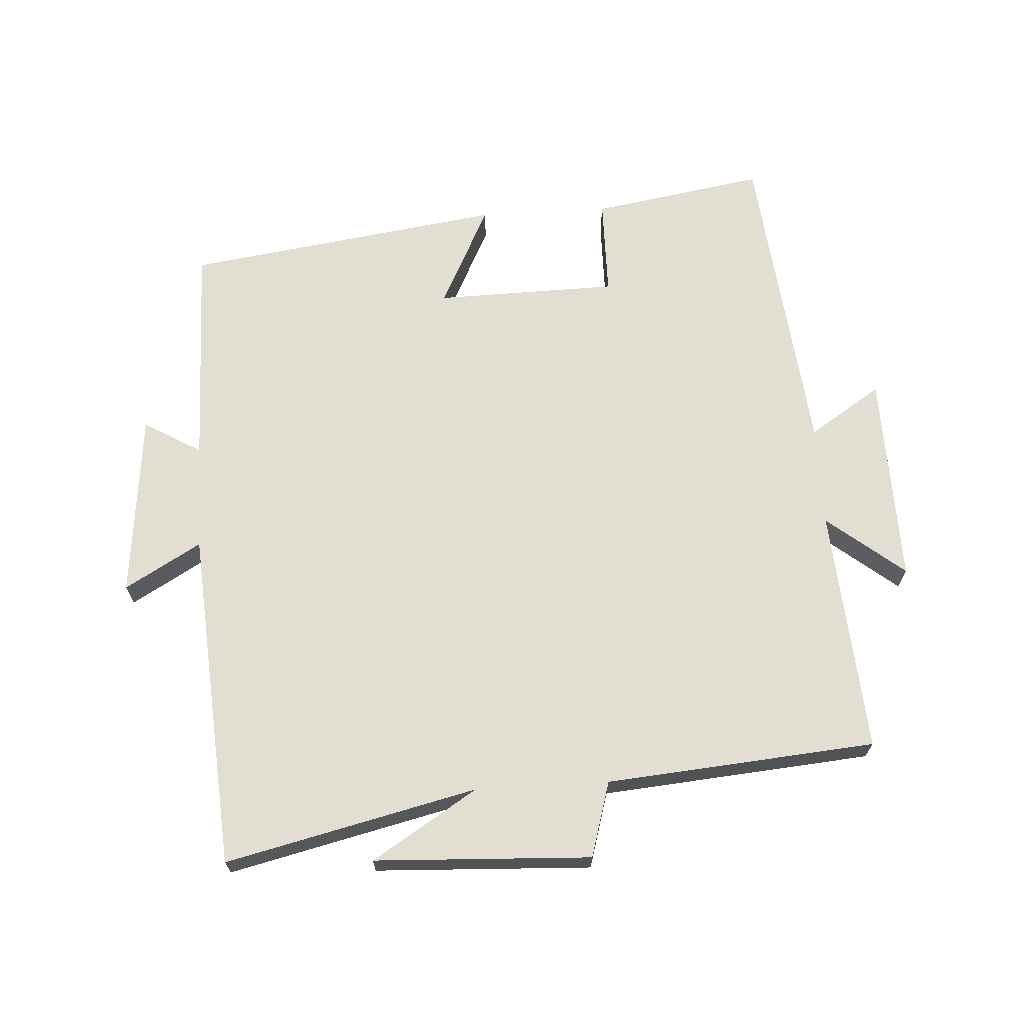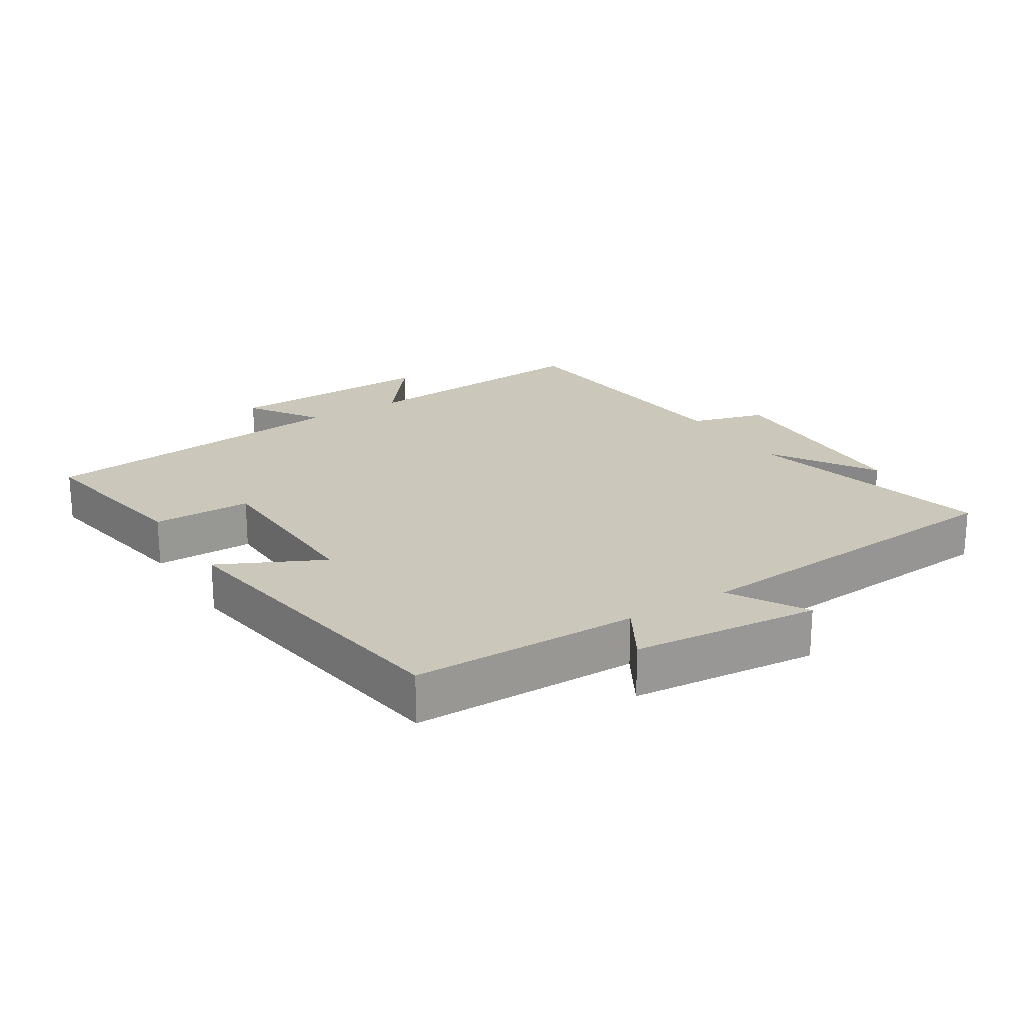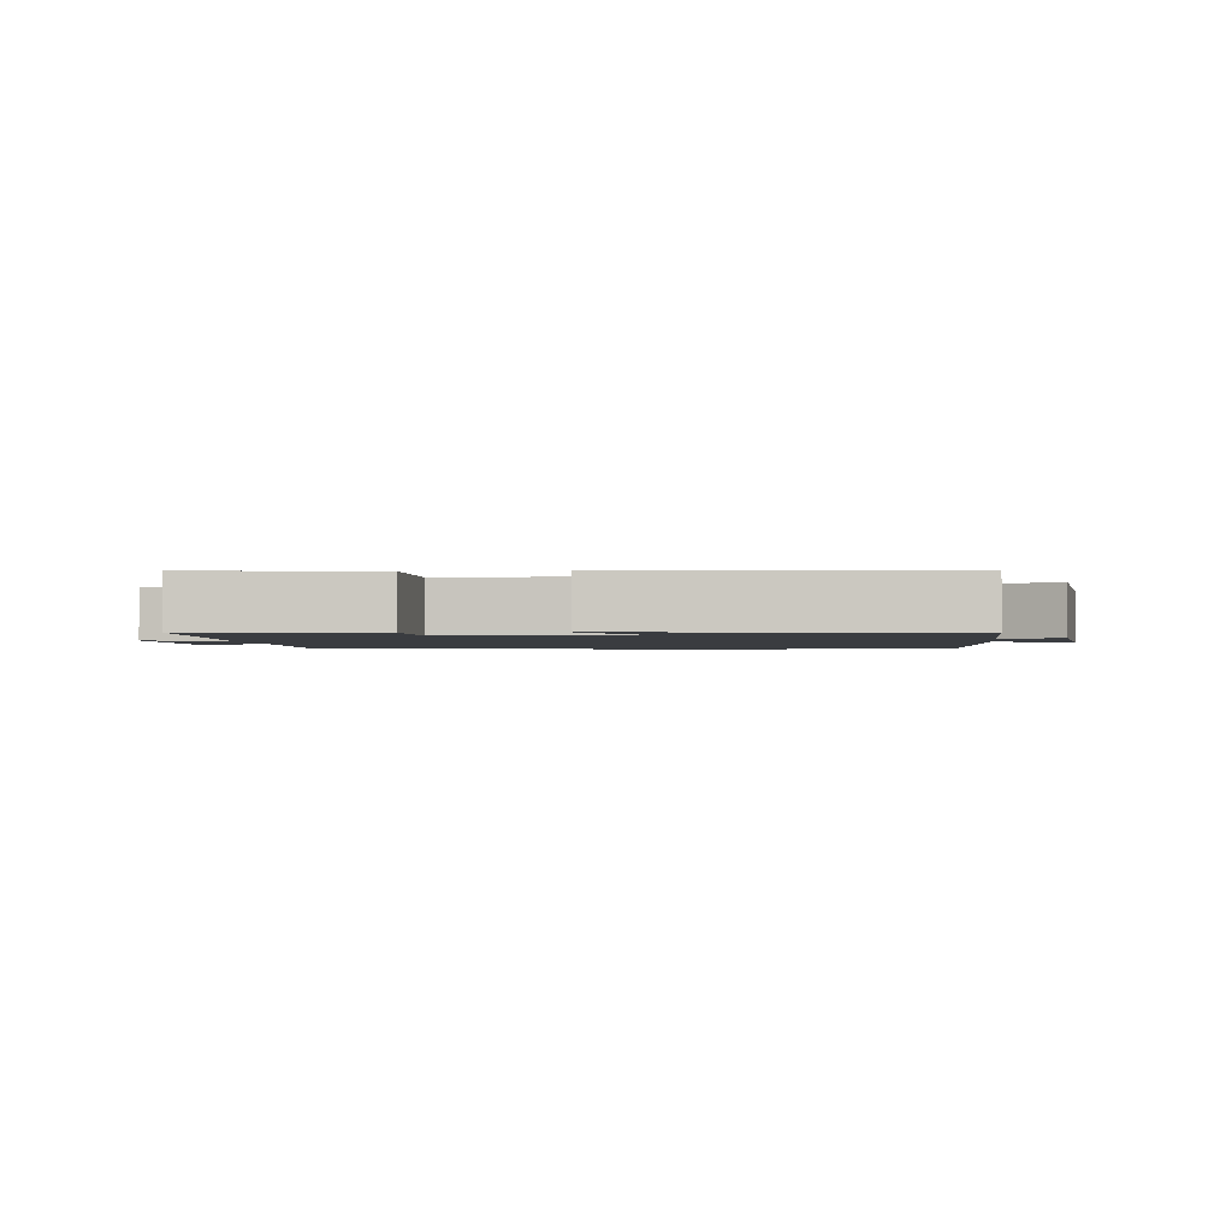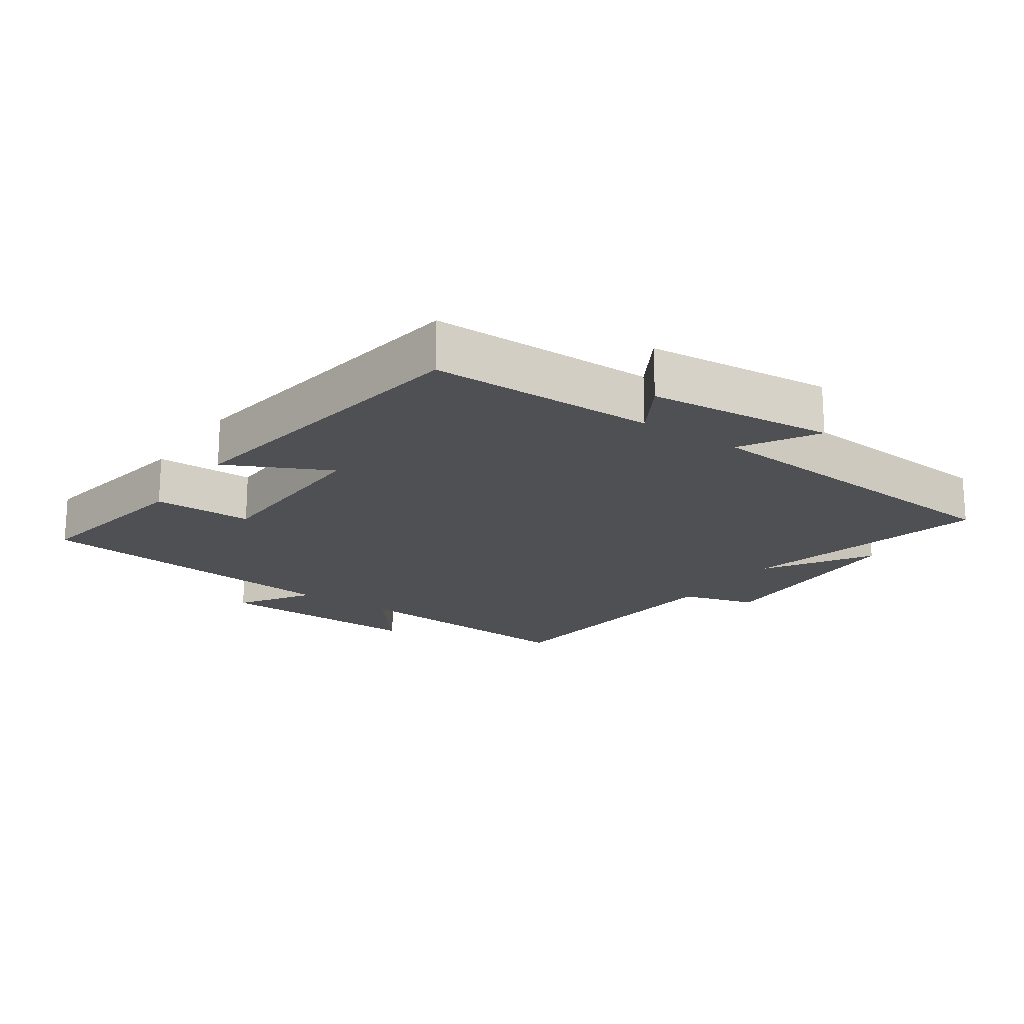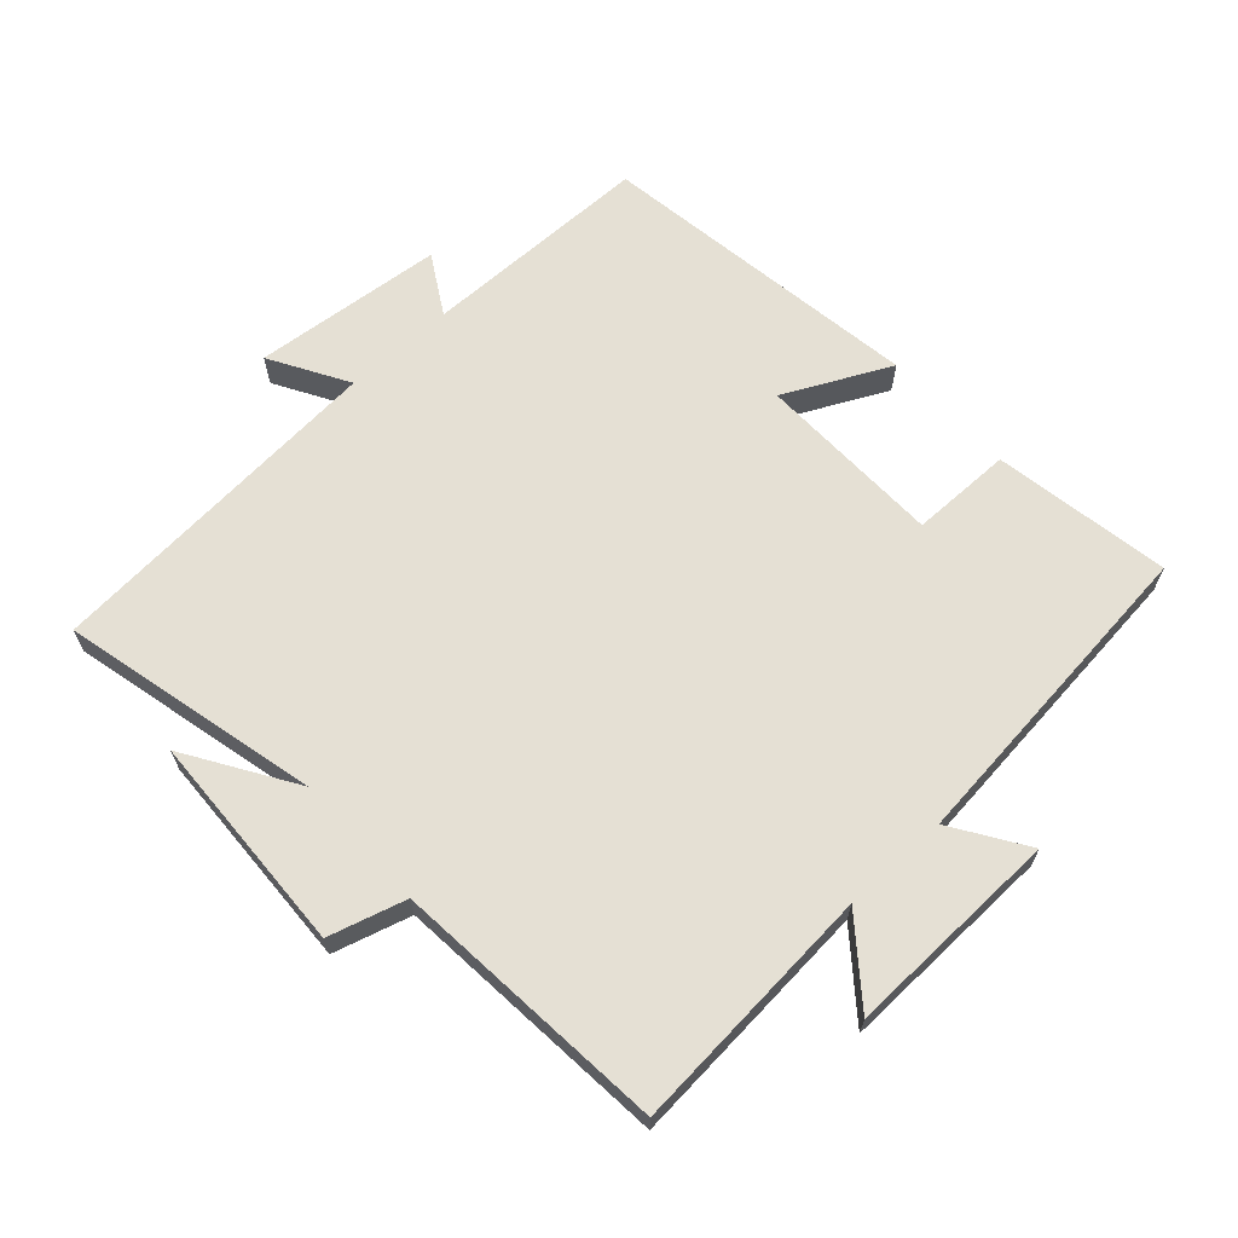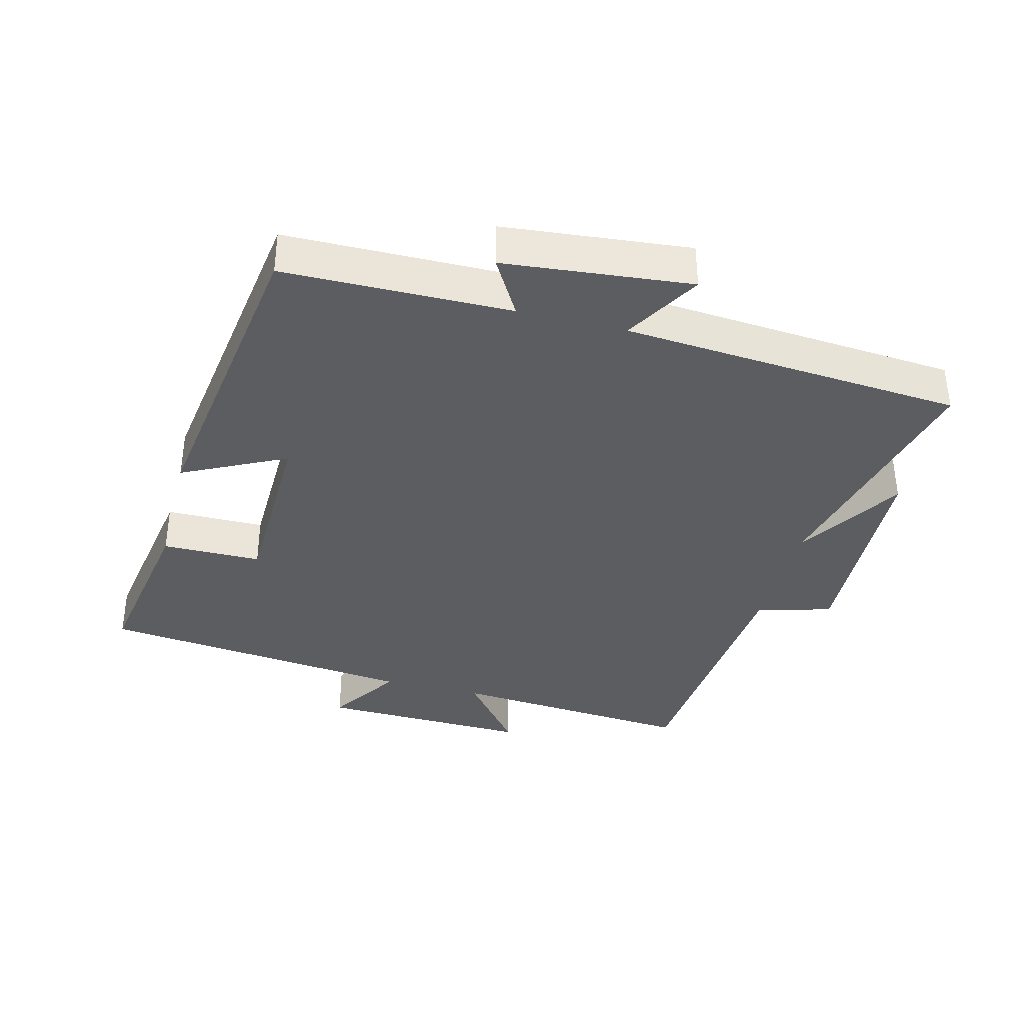
<metadata>
{"format":"obj","ext":"obj","renderer":"f3d","projection":"perspective","resolution":1024,"background":"white","views":[{"elev":67.7,"azim":-3.3,"up":"+Y"},{"elev":21.6,"azim":-122.4,"up":"+Y"},{"elev":-1.8,"azim":-173.0,"up":"+Y"},{"elev":-18.9,"azim":-124.7,"up":"+Y"},{"elev":65.7,"azim":47.7,"up":"+Y"},{"elev":-37.0,"azim":-104.4,"up":"+Y"}]}
</metadata>
<code>
v 0.448 0.07 -0.544
v 0.186 0.07 -0.5
v 0.185 0.07 -0.35
v -0.091 0.07 -0.344
v -0.014 0.07 -0.5
v -0.496 0.07 -0.43
v -0.5 0.07 -0.088
v -0.587 0.07 -0.139
v -0.615 0.07 0.143
v -0.5 0.07 0.076
v -0.461 0.07 0.59
v -0.081 0.07 0.5
v -0.24 0.07 0.6
v 0.088 0.07 0.614
v 0.121 0.07 0.5
v 0.529 0.07 0.464
v 0.5 0.07 0.093
v 0.617 0.07 0.186
v 0.609 0.07 -0.134
v 0.5 0.07 -0.063
v 0.448 0 -0.544
v 0.186 0 -0.5
v 0.185 0 -0.35
v -0.091 0 -0.344
v -0.014 0 -0.5
v -0.496 0 -0.43
v -0.5 0 -0.088
v -0.587 0 -0.139
v -0.615 0 0.143
v -0.5 0 0.076
v -0.461 0 0.59
v -0.081 0 0.5
v -0.24 0 0.6
v 0.088 0 0.614
v 0.121 0 0.5
v 0.529 0 0.464
v 0.5 0 0.093
v 0.617 0 0.186
v 0.609 0 -0.134
v 0.5 0 -0.063
f 17 18 19 20
f 17 20 1 2
f 15 16 17
f 12 13 14 15
f 12 15 17
f 10 11 12 17
f 7 8 9 10
f 4 5 6 7
f 3 4 7 10
f 17 2 3
f 3 10 17
f 40 39 38 37
f 22 21 40 37
f 37 36 35
f 35 34 33 32
f 37 35 32
f 37 32 31 30
f 30 29 28 27
f 27 26 25 24
f 30 27 24 23
f 23 22 37
f 37 30 23
f 1 21 22 2
f 2 22 23 3
f 3 23 24 4
f 4 24 25 5
f 5 25 26 6
f 6 26 27 7
f 7 27 28 8
f 8 28 29 9
f 9 29 30 10
f 10 30 31 11
f 11 31 32 12
f 12 32 33 13
f 13 33 34 14
f 14 34 35 15
f 15 35 36 16
f 16 36 37 17
f 17 37 38 18
f 18 38 39 19
f 19 39 40 20
f 20 40 21 1

</code>
